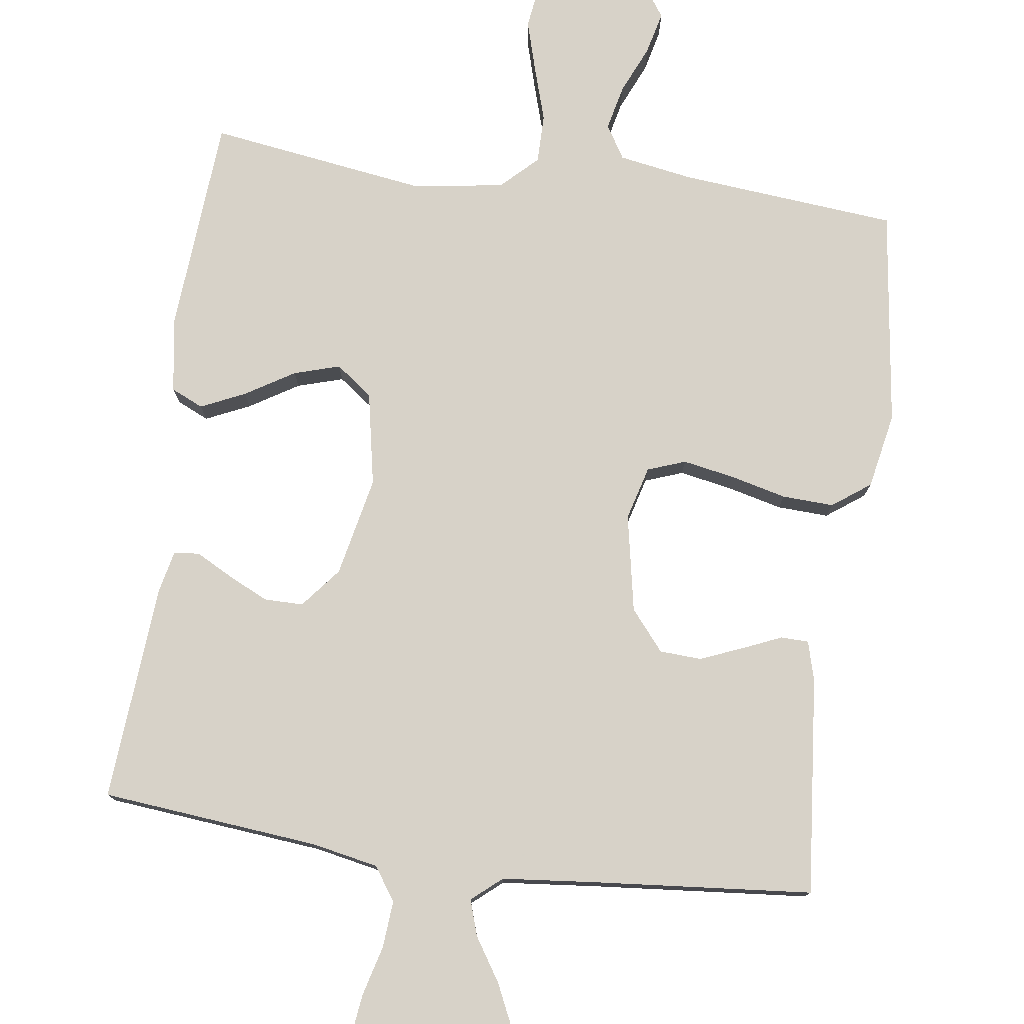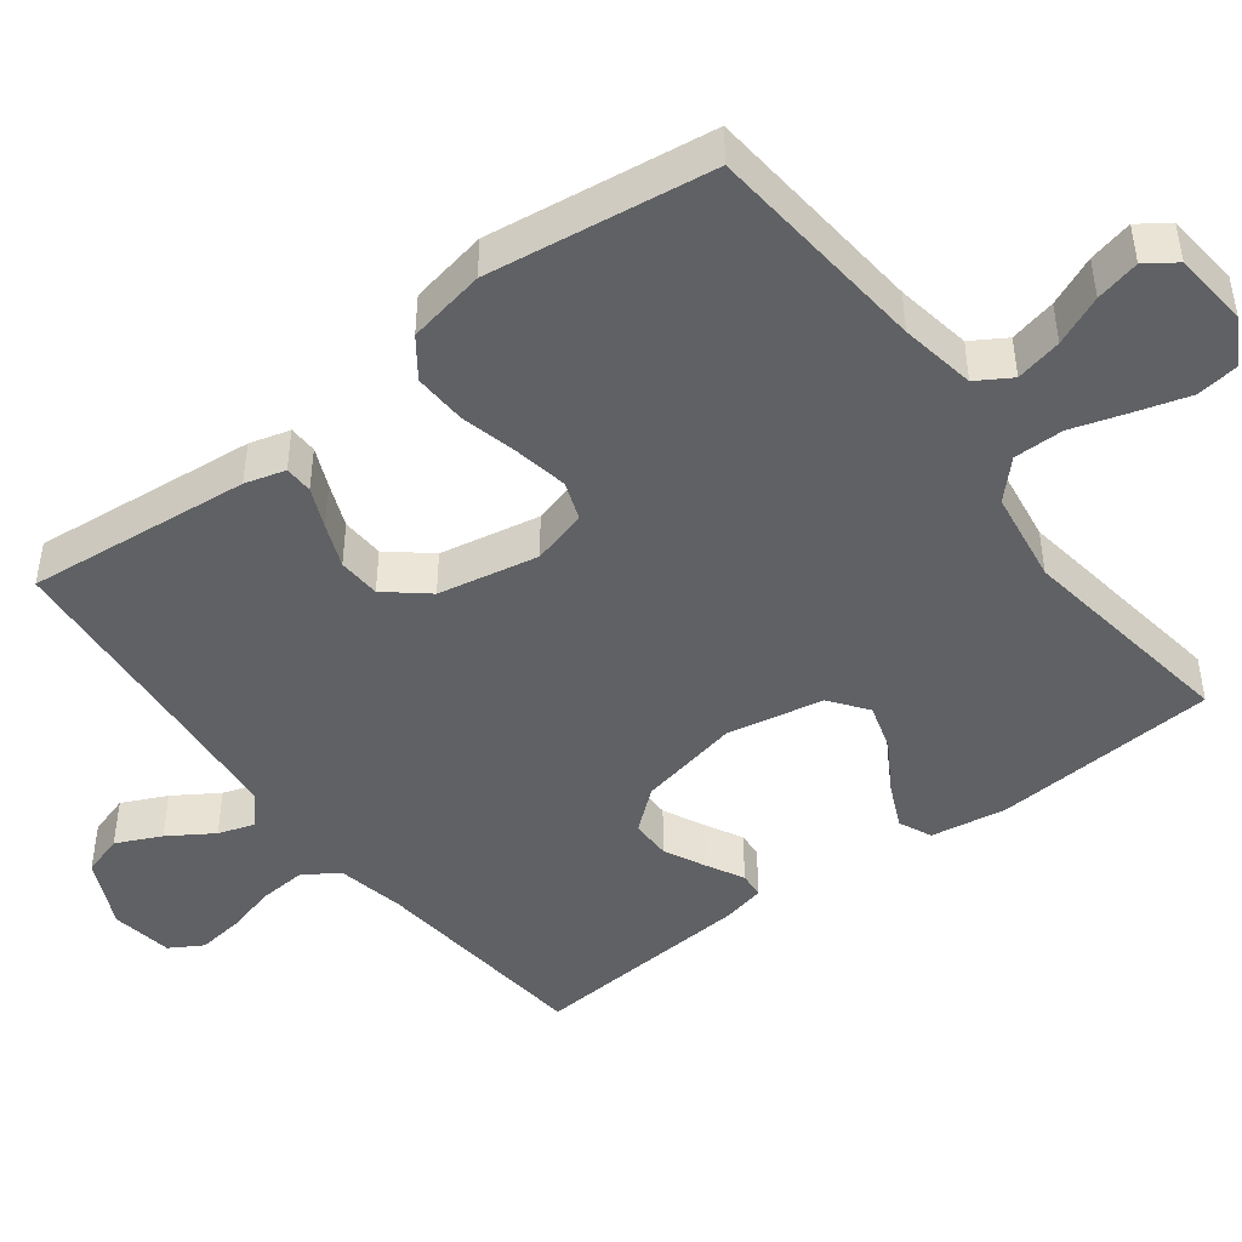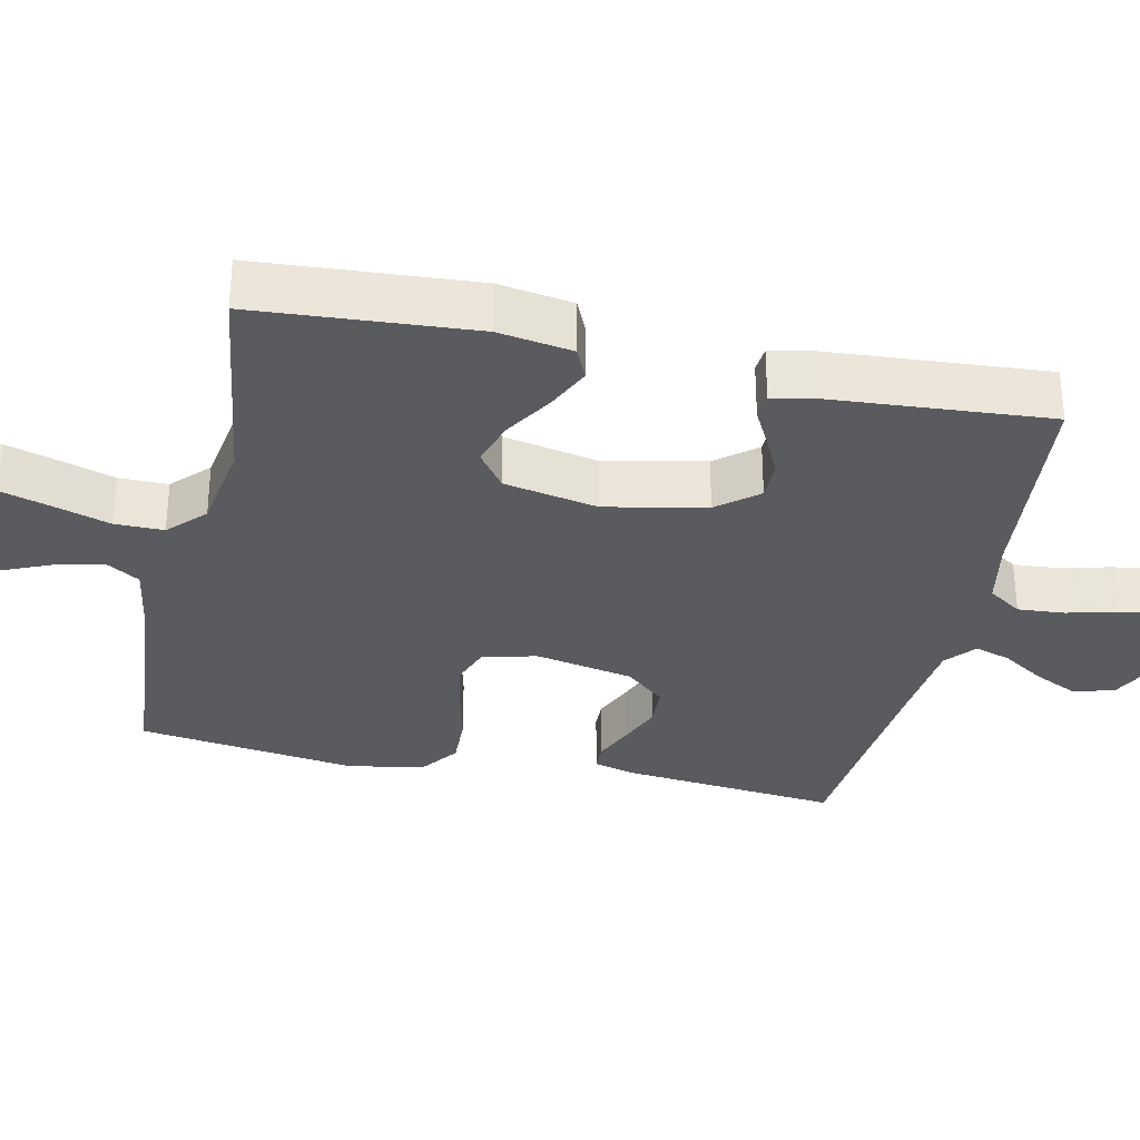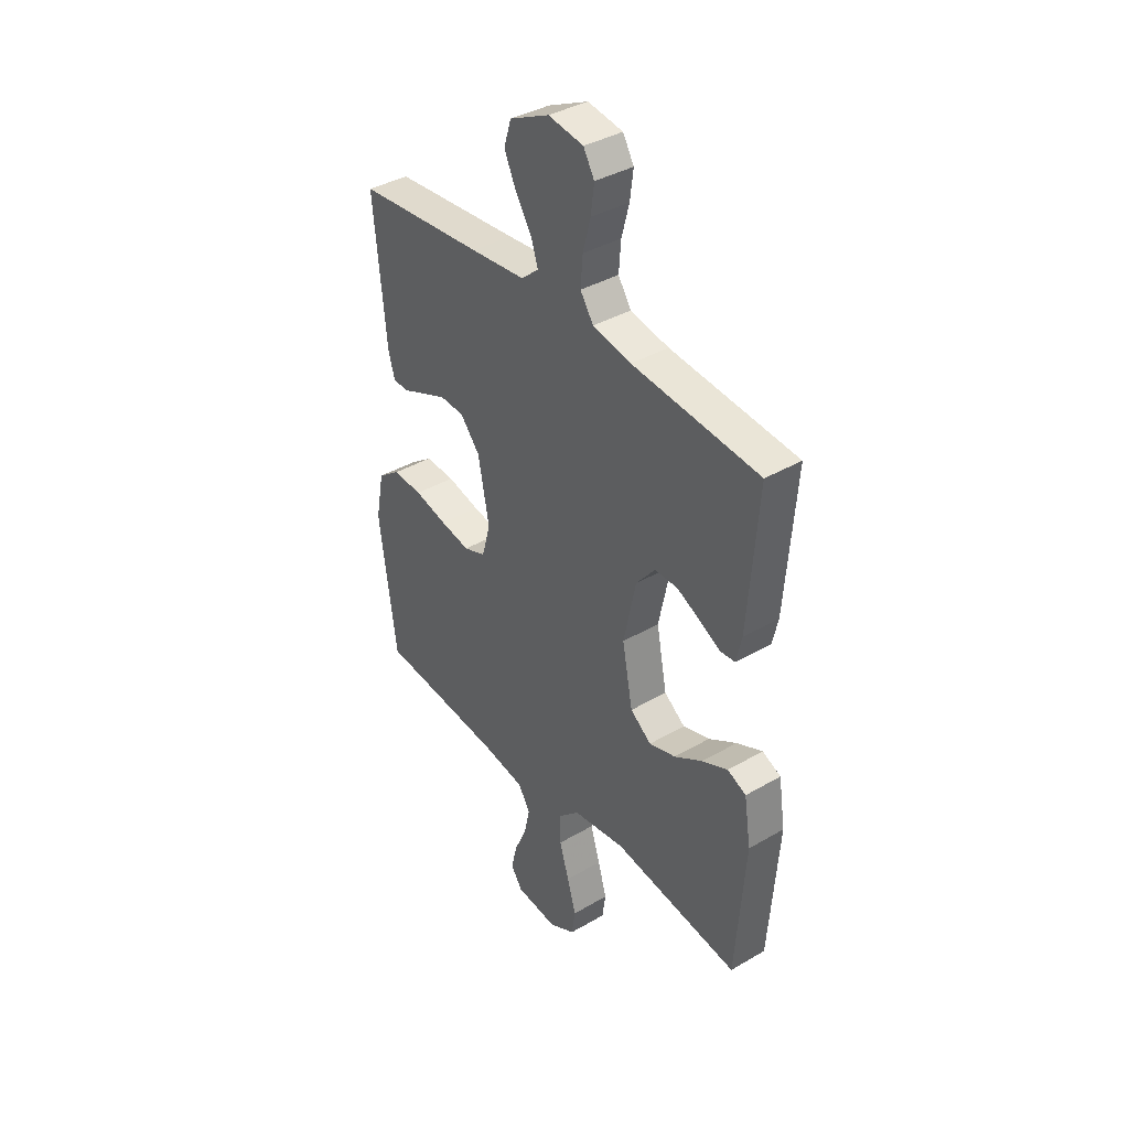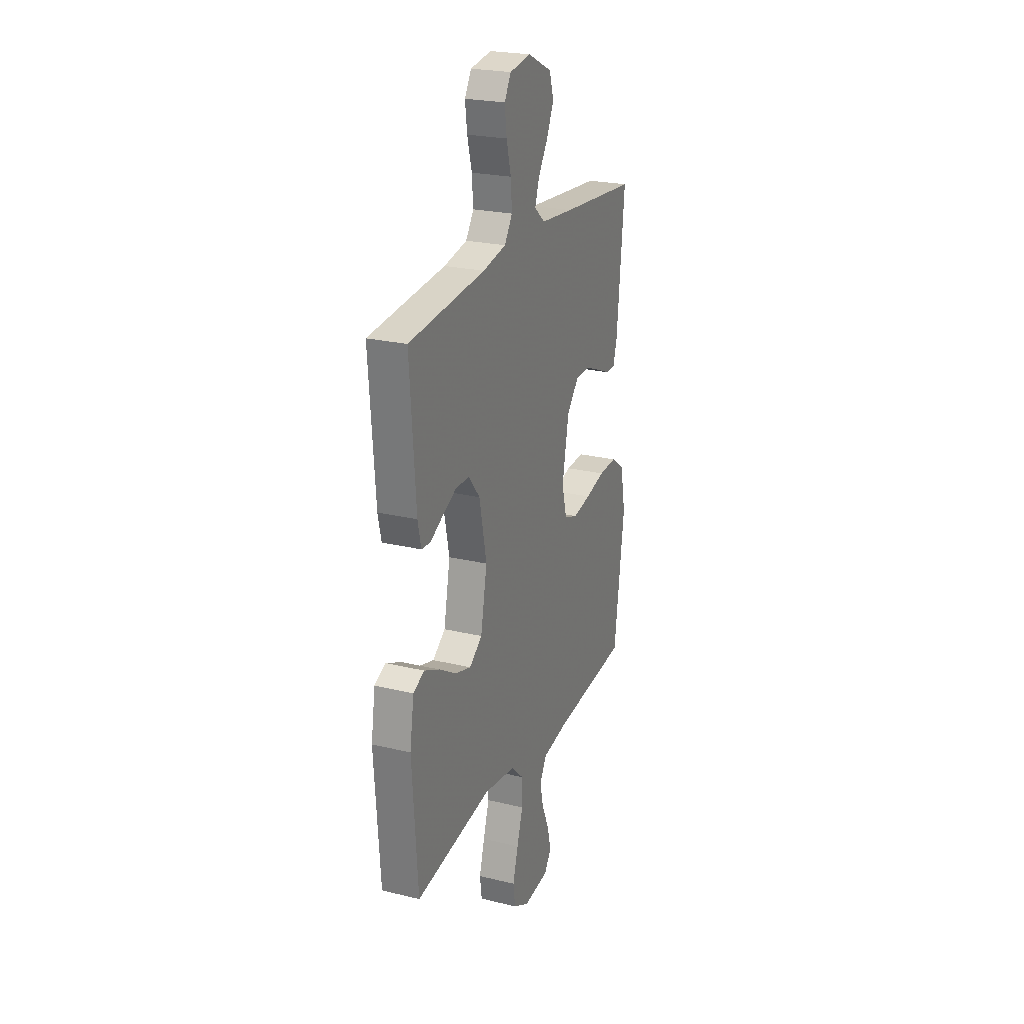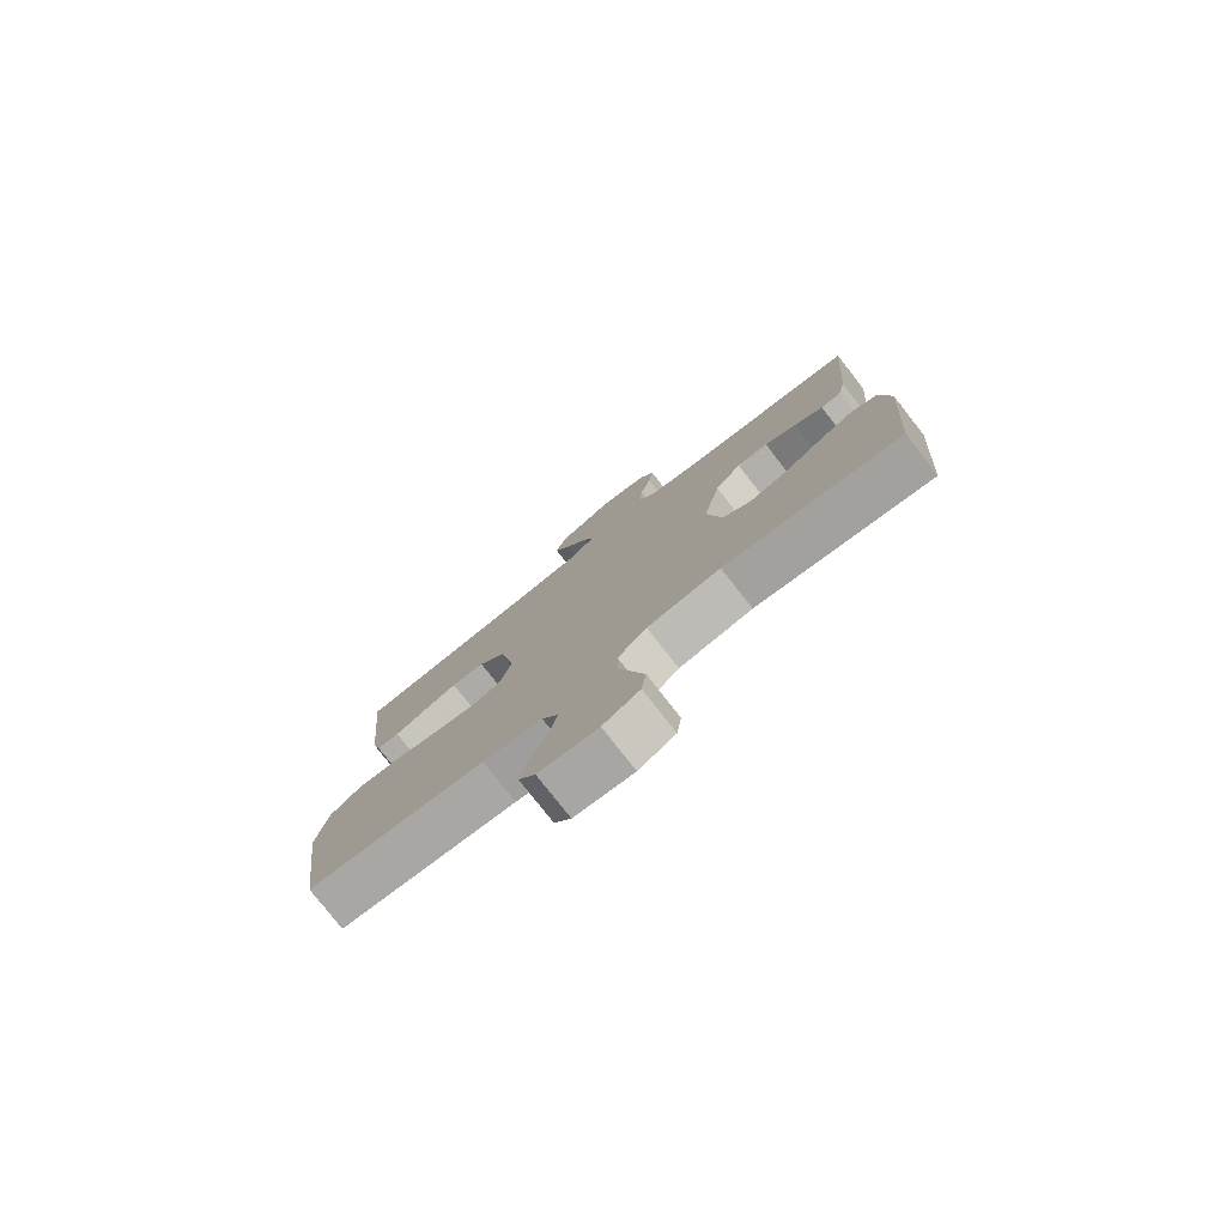
<metadata>
{"format":"obj","ext":"obj","renderer":"f3d","projection":"perspective","resolution":1024,"background":"white","views":[{"elev":77.4,"azim":7.9,"up":"+Y"},{"elev":-45.8,"azim":127.1,"up":"+Y"},{"elev":-32.4,"azim":-102.5,"up":"+Y"},{"elev":38.4,"azim":-126.4,"up":"+Z"},{"elev":23.8,"azim":-68.0,"up":"+Z"},{"elev":-78.4,"azim":-141.9,"up":"+Z"}]}
</metadata>
<code>
v -0.5 0.07 -0.5
v -0.522 0.07 -0.2
v -0.506 0.07 -0.098
v -0.462 0.07 -0.078
v -0.401 0.07 -0.106
v -0.334 0.07 -0.147
v -0.271 0.07 -0.166
v -0.221 0.07 -0.129
v -0.196 0.07 0
v -0.225 0.07 0.137
v -0.27 0.07 0.192
v -0.324 0.07 0.192
v -0.38 0.07 0.165
v -0.429 0.07 0.139
v -0.464 0.07 0.142
v -0.477 0.07 0.2
v -0.5 0.07 0.5
v -0.2 0.07 0.529
v -0.109 0.07 0.547
v -0.078 0.07 0.593
v -0.083 0.07 0.657
v -0.101 0.07 0.725
v -0.109 0.07 0.786
v -0.083 0.07 0.83
v 0 0.07 0.843
v 0.094 0.07 0.798
v 0.111 0.07 0.743
v 0.083 0.07 0.683
v 0.045 0.07 0.624
v 0.029 0.07 0.575
v 0.07 0.07 0.54
v 0.2 0.07 0.527
v 0.5 0.07 0.5
v 0.471 0.07 0.2
v 0.456 0.07 0.146
v 0.418 0.07 0.145
v 0.365 0.07 0.168
v 0.306 0.07 0.192
v 0.249 0.07 0.189
v 0.203 0.07 0.134
v 0.177 0.07 0
v 0.197 0.07 -0.074
v 0.249 0.07 -0.093
v 0.32 0.07 -0.08
v 0.397 0.07 -0.061
v 0.468 0.07 -0.058
v 0.52 0.07 -0.096
v 0.54 0.07 -0.2
v 0.5 0.07 -0.5
v 0.2 0.07 -0.527
v 0.099 0.07 -0.544
v 0.071 0.07 -0.59
v 0.085 0.07 -0.652
v 0.114 0.07 -0.718
v 0.128 0.07 -0.777
v 0.1 0.07 -0.817
v 0 0.07 -0.827
v -0.062 0.07 -0.793
v -0.07 0.07 -0.736
v -0.049 0.07 -0.664
v -0.026 0.07 -0.59
v -0.026 0.07 -0.523
v -0.075 0.07 -0.476
v -0.2 0.07 -0.457
v -0.5 0 -0.5
v -0.522 0 -0.2
v -0.506 0 -0.098
v -0.462 0 -0.078
v -0.401 0 -0.106
v -0.334 0 -0.147
v -0.271 0 -0.166
v -0.221 0 -0.129
v -0.196 0 0
v -0.225 0 0.137
v -0.27 0 0.192
v -0.324 0 0.192
v -0.38 0 0.165
v -0.429 0 0.139
v -0.464 0 0.142
v -0.477 0 0.2
v -0.5 0 0.5
v -0.2 0 0.529
v -0.109 0 0.547
v -0.078 0 0.593
v -0.083 0 0.657
v -0.101 0 0.725
v -0.109 0 0.786
v -0.083 0 0.83
v 0 0 0.843
v 0.094 0 0.798
v 0.111 0 0.743
v 0.083 0 0.683
v 0.045 0 0.624
v 0.029 0 0.575
v 0.07 0 0.54
v 0.2 0 0.527
v 0.5 0 0.5
v 0.471 0 0.2
v 0.456 0 0.146
v 0.418 0 0.145
v 0.365 0 0.168
v 0.306 0 0.192
v 0.249 0 0.189
v 0.203 0 0.134
v 0.177 0 0
v 0.197 0 -0.074
v 0.249 0 -0.093
v 0.32 0 -0.08
v 0.397 0 -0.061
v 0.468 0 -0.058
v 0.52 0 -0.096
v 0.54 0 -0.2
v 0.5 0 -0.5
v 0.2 0 -0.527
v 0.099 0 -0.544
v 0.071 0 -0.59
v 0.085 0 -0.652
v 0.114 0 -0.718
v 0.128 0 -0.777
v 0.1 0 -0.817
v 0 0 -0.827
v -0.062 0 -0.793
v -0.07 0 -0.736
v -0.049 0 -0.664
v -0.026 0 -0.59
v -0.026 0 -0.523
v -0.075 0 -0.476
v -0.2 0 -0.457
f 58 59 60 61
f 56 57 58 61
f 56 61 62
f 53 54 55 56
f 52 53 56 62
f 51 52 62 63
f 47 48 49 50
f 47 50 51 63
f 44 45 46 47
f 43 44 47 63
f 34 35 36 37
f 32 33 34 37
f 31 32 37 38
f 30 31 38 39
f 26 27 28 29
f 26 29 30
f 25 26 30
f 24 25 30
f 21 22 23 24
f 20 21 24 30
f 19 20 30 39
f 15 16 17 18
f 13 14 15 18
f 12 13 18 19
f 11 12 19
f 10 11 19 39
f 3 4 5 6
f 3 6 7
f 64 1 2 3
f 64 3 7
f 42 43 63 64
f 41 42 64 7
f 40 41 7 8
f 9 10 39 40
f 8 9 40
f 125 124 123 122
f 125 122 121 120
f 126 125 120
f 120 119 118 117
f 126 120 117 116
f 127 126 116 115
f 114 113 112 111
f 127 115 114 111
f 111 110 109 108
f 127 111 108 107
f 101 100 99 98
f 101 98 97 96
f 102 101 96 95
f 103 102 95 94
f 93 92 91 90
f 94 93 90
f 94 90 89
f 94 89 88
f 88 87 86 85
f 94 88 85 84
f 103 94 84 83
f 82 81 80 79
f 82 79 78 77
f 83 82 77 76
f 83 76 75
f 103 83 75 74
f 70 69 68 67
f 71 70 67
f 67 66 65 128
f 71 67 128
f 128 127 107 106
f 71 128 106 105
f 72 71 105 104
f 104 103 74 73
f 104 73 72
f 1 65 66 2
f 2 66 67 3
f 3 67 68 4
f 4 68 69 5
f 5 69 70 6
f 6 70 71 7
f 7 71 72 8
f 8 72 73 9
f 9 73 74 10
f 10 74 75 11
f 11 75 76 12
f 12 76 77 13
f 13 77 78 14
f 14 78 79 15
f 15 79 80 16
f 16 80 81 17
f 17 81 82 18
f 18 82 83 19
f 19 83 84 20
f 20 84 85 21
f 21 85 86 22
f 22 86 87 23
f 23 87 88 24
f 24 88 89 25
f 25 89 90 26
f 26 90 91 27
f 27 91 92 28
f 28 92 93 29
f 29 93 94 30
f 30 94 95 31
f 31 95 96 32
f 32 96 97 33
f 33 97 98 34
f 34 98 99 35
f 35 99 100 36
f 36 100 101 37
f 37 101 102 38
f 38 102 103 39
f 39 103 104 40
f 40 104 105 41
f 41 105 106 42
f 42 106 107 43
f 43 107 108 44
f 44 108 109 45
f 45 109 110 46
f 46 110 111 47
f 47 111 112 48
f 48 112 113 49
f 49 113 114 50
f 50 114 115 51
f 51 115 116 52
f 52 116 117 53
f 53 117 118 54
f 54 118 119 55
f 55 119 120 56
f 56 120 121 57
f 57 121 122 58
f 58 122 123 59
f 59 123 124 60
f 60 124 125 61
f 61 125 126 62
f 62 126 127 63
f 63 127 128 64
f 64 128 65 1

</code>
